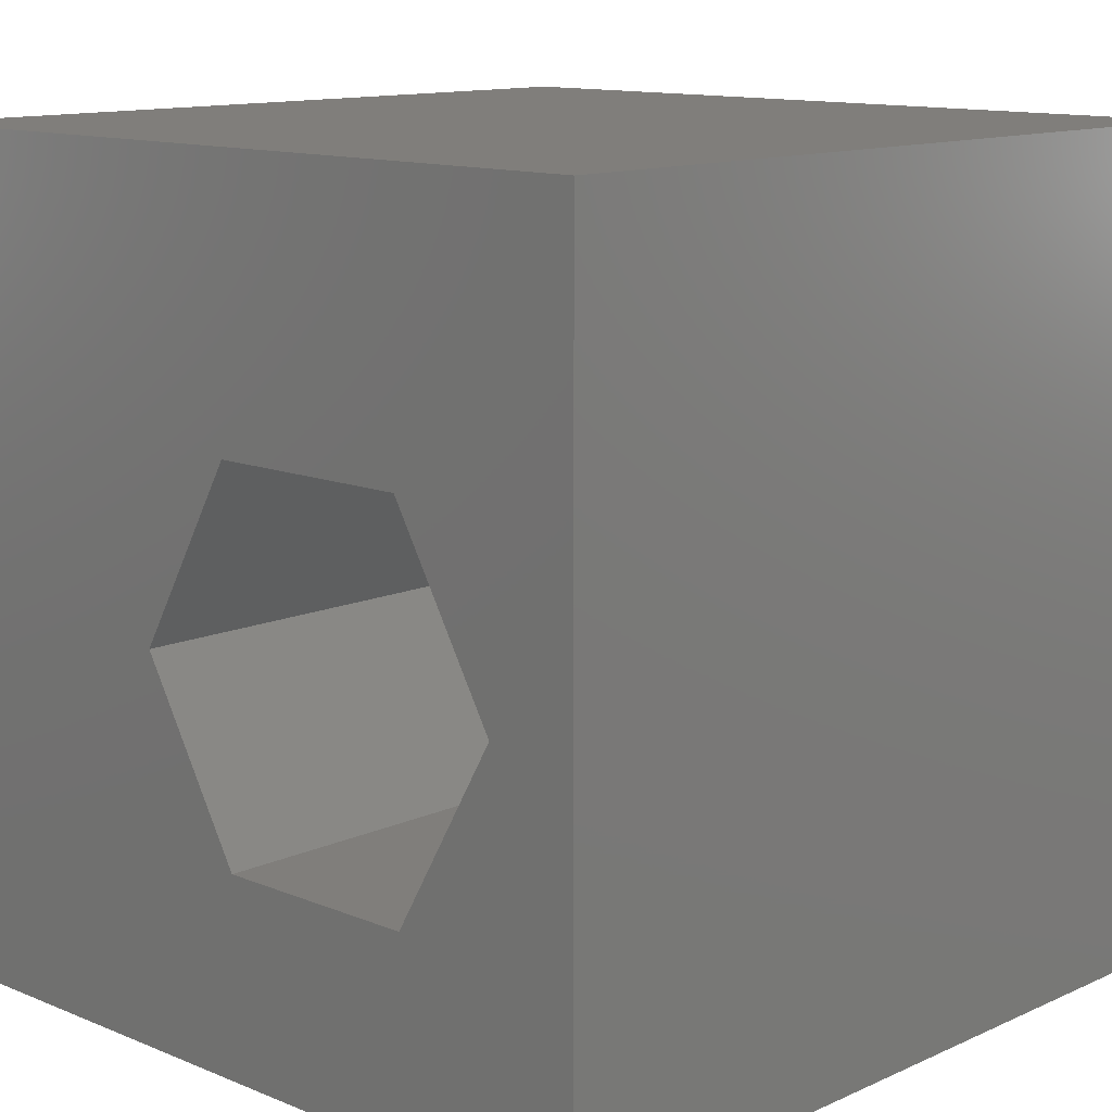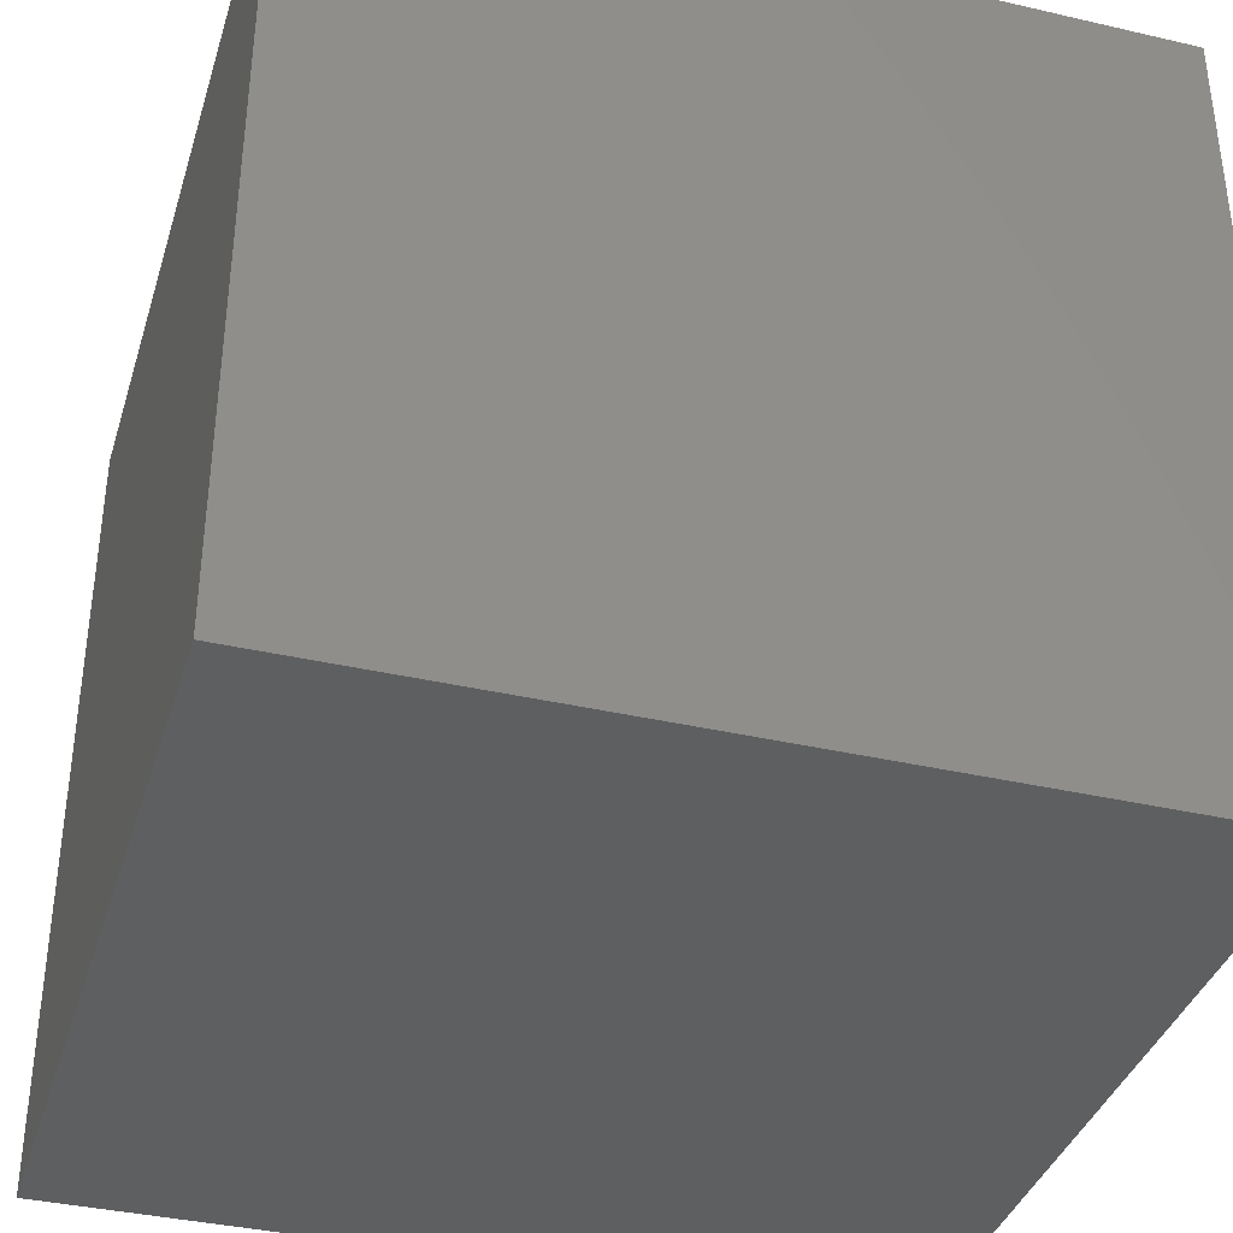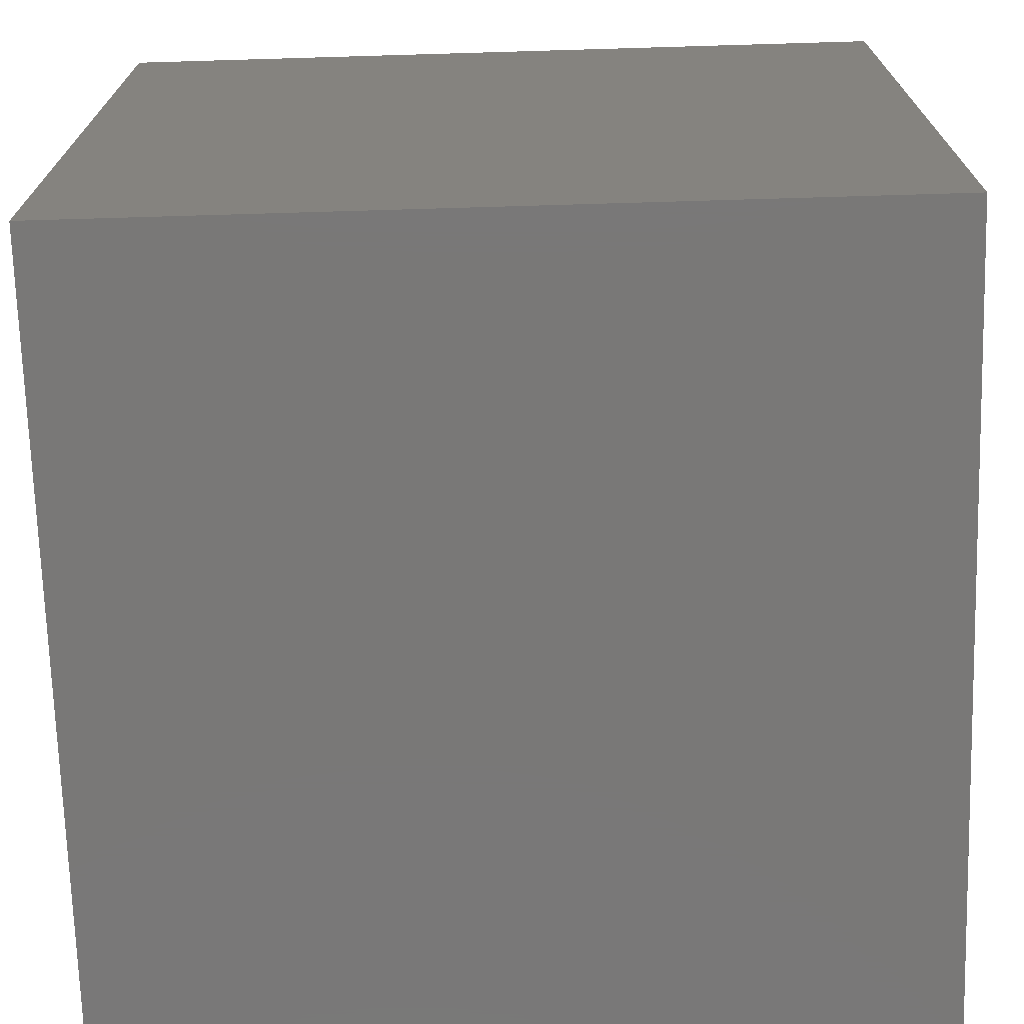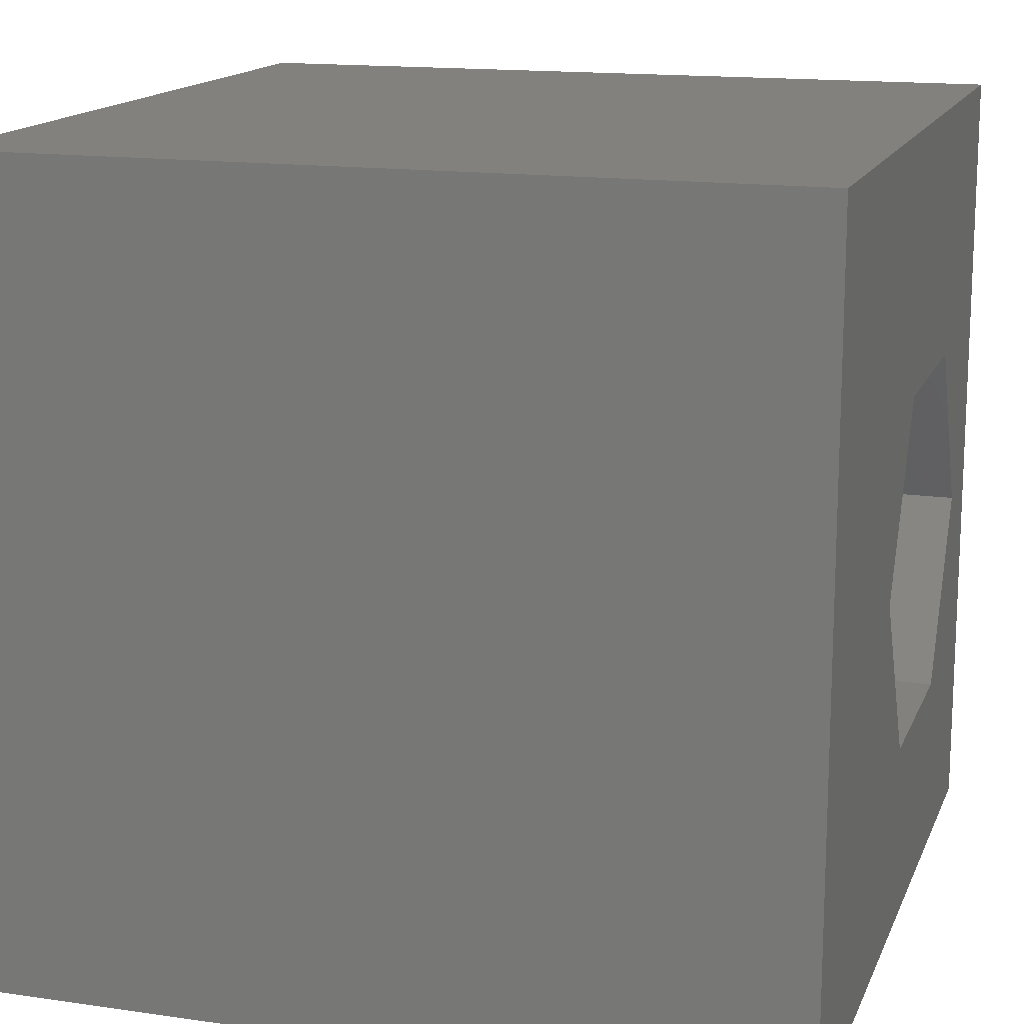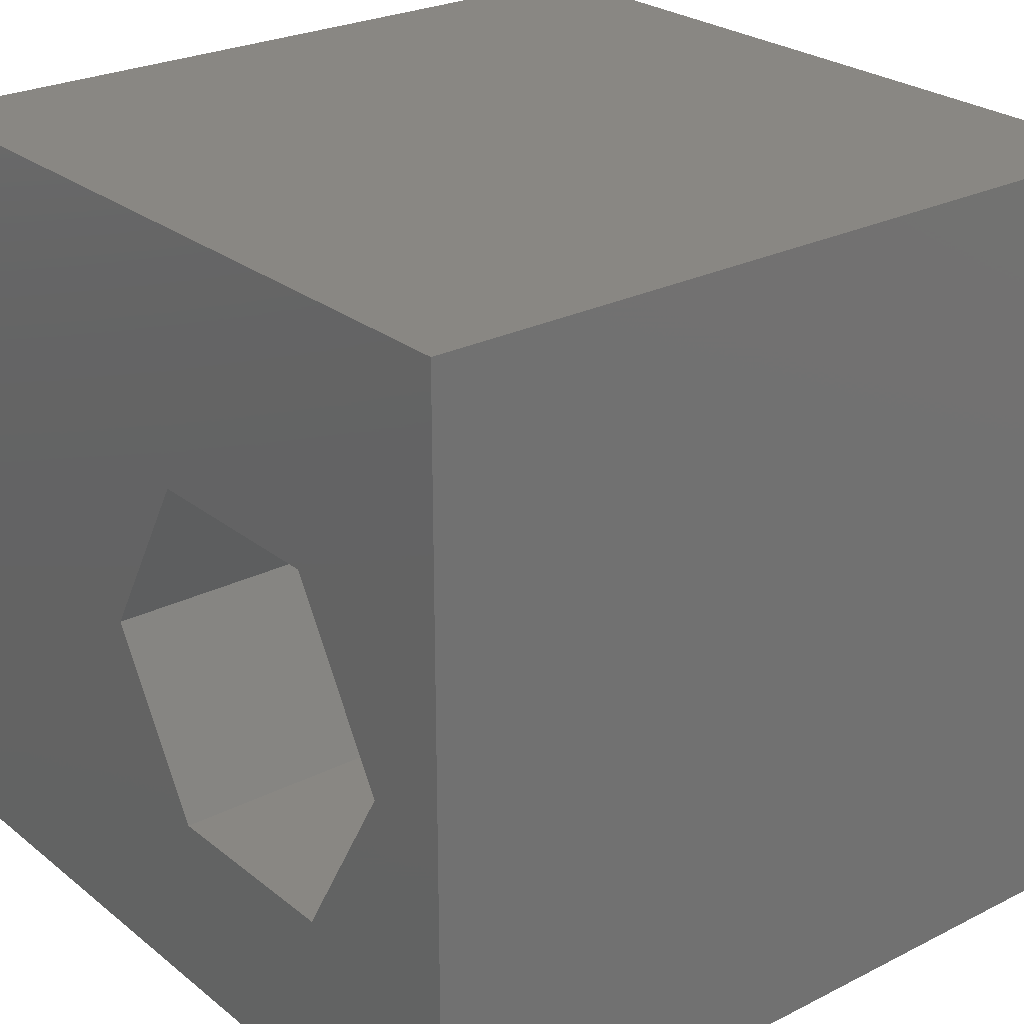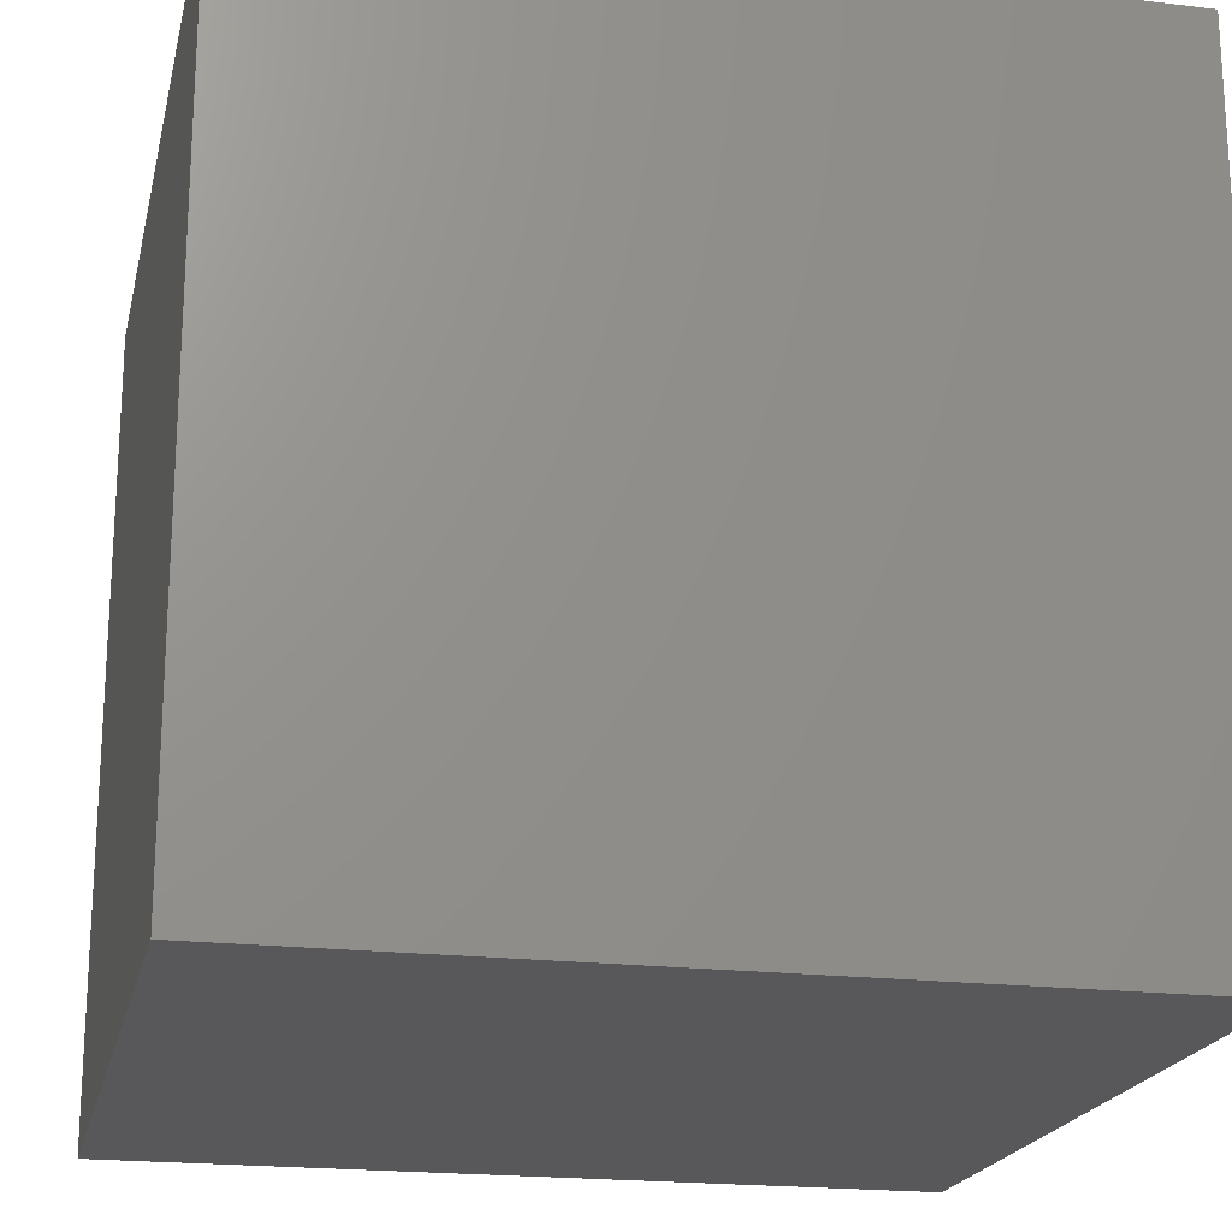
<metadata>
{"format":"stl","ext":"stl","renderer":"f3d","projection":"perspective","resolution":1024,"background":"white","views":[{"elev":12.4,"azim":43.7,"up":"+Y"},{"elev":-37.5,"azim":-106.5,"up":"+Y"},{"elev":-71.2,"azim":1.7,"up":"+Z"},{"elev":15.2,"azim":-72.9,"up":"+Y"},{"elev":25.7,"azim":51.2,"up":"+Y"},{"elev":-20.1,"azim":77.6,"up":"+Z"}]}
</metadata>
<code>
# stl→obj: 20 verts, 36 faces
v 0 10 10
v 0 10 0
v 0 0 10
v 0 0 0
v 10 10 10
v 8.9 4.584 10
v 10 0 10
v 7.613 2.354 10
v 5.039 2.354 10
v 3.752 4.584 10
v 5.039 6.813 10
v 7.613 6.813 10
v 10 10 0
v 10 0 0
v 3.752 4.584 5.06
v 5.039 6.813 5.06
v 7.613 6.813 5.06
v 8.9 4.584 5.06
v 7.613 2.354 5.06
v 5.039 2.354 5.06
f 1 2 3
f 3 2 4
f 5 6 7
f 7 6 8
f 7 8 3
f 8 9 3
f 3 9 10
f 3 10 1
f 1 10 11
f 1 11 5
f 5 11 12
f 5 12 6
f 13 5 14
f 14 5 7
f 2 13 4
f 4 13 14
f 5 13 1
f 1 13 2
f 14 7 4
f 4 7 3
f 15 16 10
f 10 16 11
f 16 17 11
f 11 17 12
f 17 18 12
f 12 18 6
f 18 19 6
f 6 19 8
f 19 20 8
f 8 20 9
f 20 15 9
f 9 15 10
f 20 19 15
f 15 19 18
f 15 18 16
f 16 18 17

</code>
